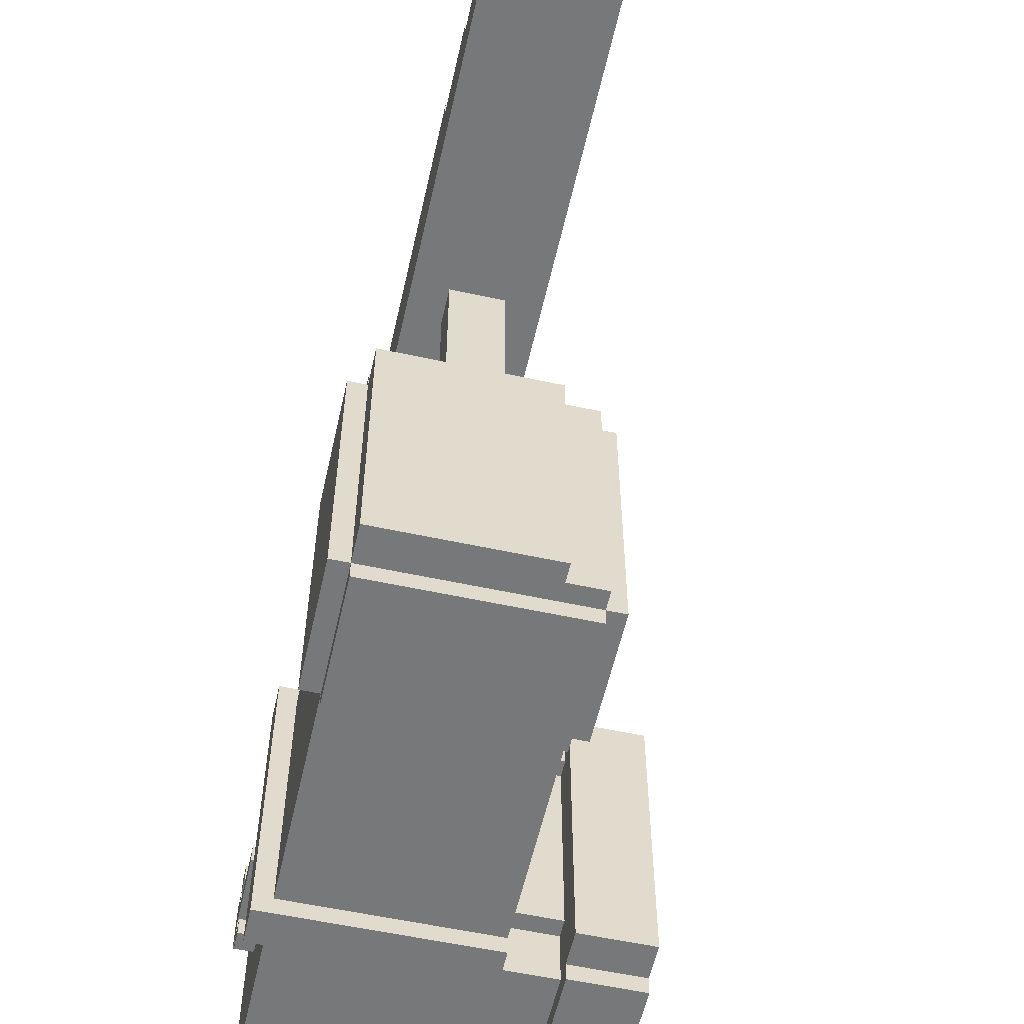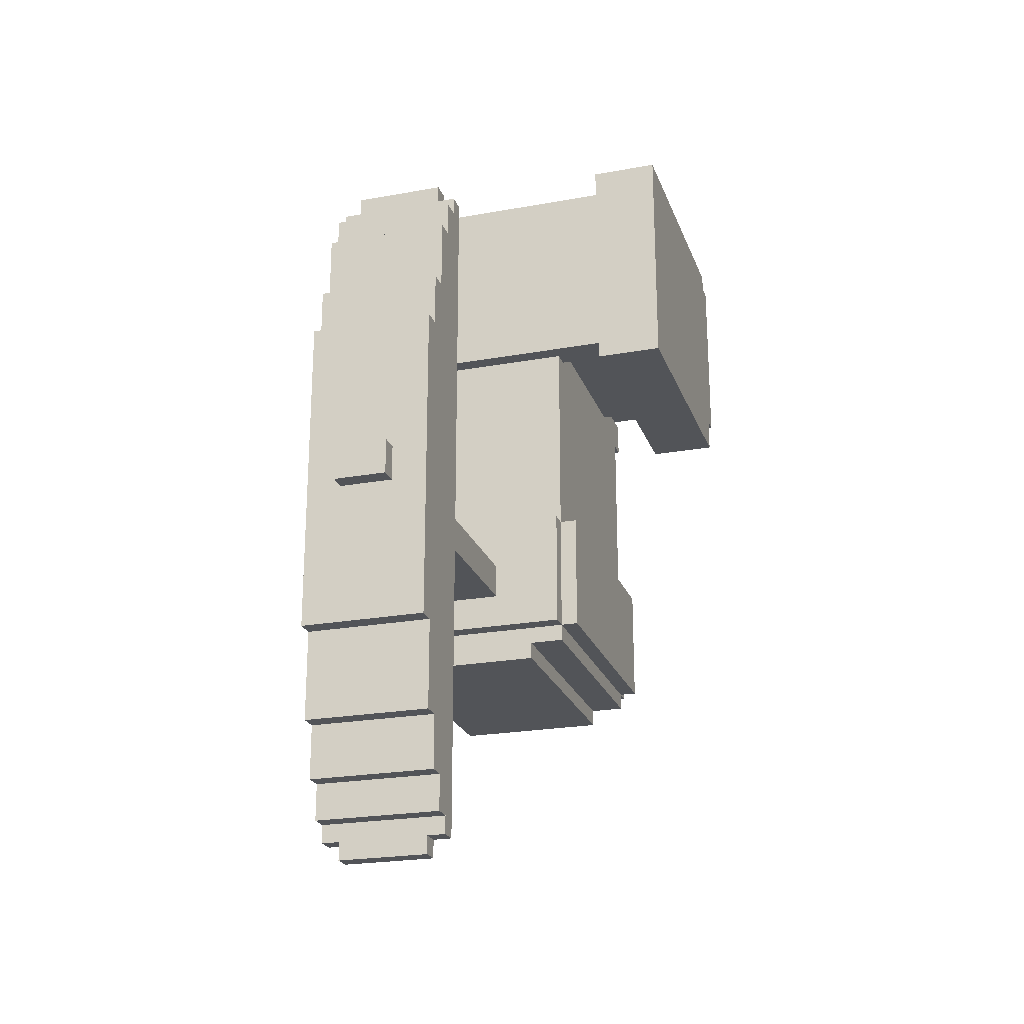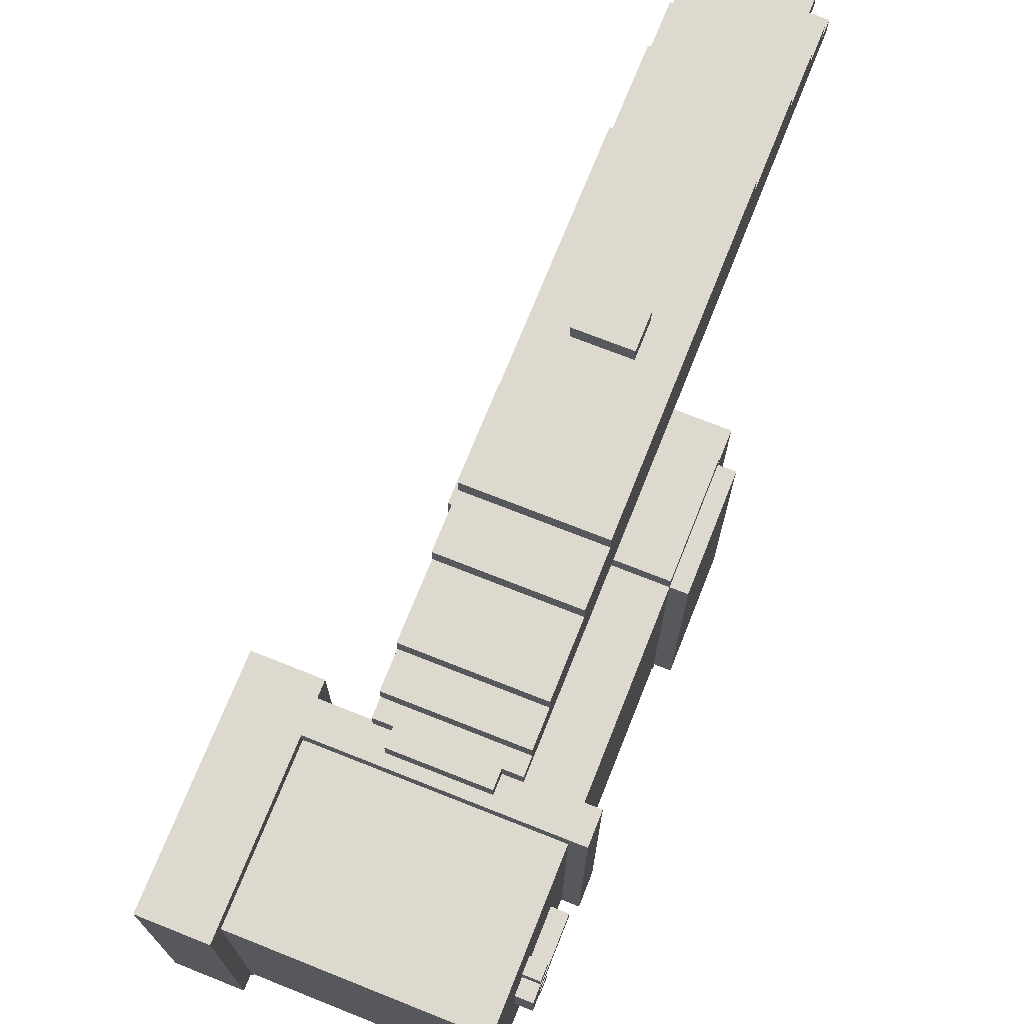
<metadata>
{"format":"obj","ext":"obj","renderer":"f3d","projection":"perspective","resolution":1024,"background":"white","views":[{"elev":-57.3,"azim":-12.7,"up":"+Z"},{"elev":-23.1,"azim":17.2,"up":"+Y"},{"elev":71.7,"azim":-158.3,"up":"+Z"}]}
</metadata>
<code>
o
v -4.4 2.9 -0.3
v -4.4 2.9 -1.8
v -4.4 3.6 -0.3
v -4.4 3.6 -1.8
v -4.4 4.8 -0.2
v -4.4 4.8 -1.9
v -4.4 5 -0.2
v -4.4 5 -1.9
v -4.4 5.2 -1
v -4.4 5.2 -1.1
v -4.4 5.5 -0.8
v -4.4 5.5 -0.9
v -4.4 5.5 -1.2
v -4.4 5.5 -1.3
v -4.4 5.6 -0.8
v -4.4 5.6 -0.9
v -4.4 5.6 -1
v -4.4 5.6 -1.1
v -4.4 5.6 -1.2
v -4.4 5.6 -1.3
v -4.4 5.7 -0.9
v -4.4 5.7 -1.2
v -4.3 2.7 -0.3
v -4.3 2.7 -1.8
v -4.3 2.9 -0.2
v -4.3 2.9 -0.3
v -4.3 2.9 -1.8
v -4.3 2.9 -1.9
v -4.3 3.6 -0.2
v -4.3 3.6 -0.3
v -4.3 3.6 -1.8
v -4.3 3.6 -1.9
v -4.3 4.8 -0.3
v -4.3 4.8 -1.8
v -4.3 5 -0.3
v -4.3 5 -1.8
v -4.3 5.2 -1
v -4.3 5.2 -1.1
v -4.3 5.5 -0.8
v -4.3 5.5 -0.9
v -4.3 5.5 -1.2
v -4.3 5.5 -1.3
v -4.3 5.6 -0.8
v -4.3 5.6 -0.9
v -4.3 5.6 -1
v -4.3 5.6 -1.1
v -4.3 5.6 -1.2
v -4.3 5.6 -1.3
v -4.3 5.7 -0.9
v -4.3 5.7 -1.2
v -4.3 6 -0.3
v -4.3 6 -1.8
v -4.1 1.2 1.3
v -4.1 1.2 1.2
v -4.1 1.3 1.4
v -4.1 1.3 1.3
v -4.1 1.5 1.5
v -4.1 1.5 1.4
v -4.1 1.8 1.6
v -4.1 1.8 1.5
v -4.1 2.3 1.7
v -4.1 2.3 1.6
v -4.1 4.1 1.7
v -4.1 4.1 1.6
v -4.1 4.4 1.6
v -4.1 4.4 1.5
v -4.1 4.8 1.5
v -4.1 4.8 1.4
v -4.1 5 1.4
v -4.1 5 1.3
v -4.1 5.1 1.3
v -4.1 5.1 1.2
v -4 1.1 1.3
v -4 1.1 1.2
v -4 1.2 1.3
v -4 1.2 1.2
v -4 5.1 1.3
v -4 5.1 1.2
v -4 5.2 1.3
v -4 5.2 1.2
v -3.9 3.1 1.8
v -3.9 3.1 1.7
v -3.9 3.1 1.2
v -3.9 3.1 -0.2
v -3.9 3.3 1.8
v -3.9 3.3 1.7
v -3.9 3.3 1.2
v -3.9 3.3 -0.2
v -2.9 4.7 -0.2
v -2.9 4.7 -1.8
v -2.9 4.8 -0.2
v -2.9 4.8 -0.3
v -2.9 4.8 -0.4
v -2.9 4.9 -0.4
v -2.9 4.9 -1.5
v -2.9 4.9 -1.8
v -2.9 4.9 -1.9
v -2.9 5 -0.2
v -2.9 5 -0.3
v -2.9 5 -1.5
v -2.9 5 -1.8
v -2.9 6 -0.3
v -2.9 6 -1.8
v -2.9 6 -1.9
v -2.9 6.1 -0.2
v -2.9 6.1 -1.8
v -3.6 3.1 1.8
v -3.6 3.1 1.7
v -3.6 3.1 1.2
v -3.6 3.1 -0.2
v -3.6 3.3 1.8
v -3.6 3.3 1.7
v -3.6 3.3 1.2
v -3.6 3.3 -0.2
v -3.5 1.1 1.3
v -3.5 1.1 1.2
v -3.5 1.2 1.3
v -3.5 1.2 1.2
v -3.5 5.1 1.3
v -3.5 5.1 1.2
v -3.5 5.2 1.3
v -3.5 5.2 1.2
v -3.4 1.2 1.3
v -3.4 1.2 1.2
v -3.4 1.3 1.4
v -3.4 1.3 1.3
v -3.4 1.5 1.5
v -3.4 1.5 1.4
v -3.4 1.8 1.6
v -3.4 1.8 1.5
v -3.4 2.3 1.7
v -3.4 2.3 1.6
v -3.4 2.7 -0.3
v -3.4 2.7 -1.8
v -3.4 2.8 -0.3
v -3.4 2.8 -1.8
v -3.4 4.1 1.7
v -3.4 4.1 1.6
v -3.4 4.4 1.6
v -3.4 4.4 1.5
v -3.4 4.8 1.5
v -3.4 4.8 1.4
v -3.4 5 1.4
v -3.4 5 1.3
v -3.4 5.1 1.3
v -3.4 5.1 1.2
v -3.2 2.8 -0.3
v -3.2 2.8 -1.8
v -3.2 2.9 -0.2
v -3.2 2.9 -0.3
v -3.2 2.9 -1.8
v -3.2 2.9 -1.9
v -3.2 3.6 -0.2
v -3.2 3.6 -0.3
v -3.2 3.6 -1.8
v -3.2 3.6 -1.9
v -3.2 4.8 -0.3
v -3.2 4.8 -0.4
v -3.2 4.8 -1.7
v -3.2 4.8 -1.8
v -3.2 4.8 -1.9
v -3.2 4.9 -0.4
v -3.2 4.9 -1.5
v -3.2 4.9 -1.7
v -3.2 5 -1.5
v -3.2 5 -1.8
v -3.2 5 -1.9
v -3.1 2.9 -0.3
v -3.1 2.9 -1.8
v -3.1 3.6 -0.3
v -3.1 3.6 -1.8
v -2.5 4.7 -0.2
v -2.5 4.7 -1.8
v -2.5 4.8 -0.3
v -2.5 4.8 -0.4
v -2.5 4.9 -0.4
v -2.5 4.9 -1.5
v -2.5 4.9 -1.8
v -2.5 4.9 -1.9
v -2.5 5 -1.5
v -2.5 5 -1.8
v -2.5 6 -0.3
v -2.5 6 -1.8
v -2.5 6 -1.9
v -2.5 6.1 -0.2
v -2.5 6.1 -1.8
v -3.9 3.1 1.8
v -3.9 3.3 1.8
v -3.6 3.1 1.8
v -3.6 3.3 1.8
v -4.1 2.3 1.7
v -4.1 4.1 1.7
v -3.9 3.1 1.7
v -3.9 3.3 1.7
v -3.6 3.1 1.7
v -3.6 3.3 1.7
v -3.4 2.3 1.7
v -3.4 4.1 1.7
v -4.1 1.8 1.6
v -4.1 2.3 1.6
v -4.1 4.1 1.6
v -4.1 4.4 1.6
v -3.4 1.8 1.6
v -3.4 2.3 1.6
v -3.4 4.1 1.6
v -3.4 4.4 1.6
v -4.1 1.5 1.5
v -4.1 1.8 1.5
v -4.1 4.4 1.5
v -4.1 4.8 1.5
v -3.4 1.5 1.5
v -3.4 1.8 1.5
v -3.4 4.4 1.5
v -3.4 4.8 1.5
v -4.1 1.3 1.4
v -4.1 1.5 1.4
v -4.1 4.8 1.4
v -4.1 5 1.4
v -3.4 1.3 1.4
v -3.4 1.5 1.4
v -3.4 4.8 1.4
v -3.4 5 1.4
v -4.1 1.2 1.3
v -4.1 1.3 1.3
v -4.1 5 1.3
v -4.1 5.1 1.3
v -4 1.1 1.3
v -4 1.2 1.3
v -4 5.1 1.3
v -4 5.2 1.3
v -3.5 1.1 1.3
v -3.5 1.2 1.3
v -3.5 5.1 1.3
v -3.5 5.2 1.3
v -3.4 1.2 1.3
v -3.4 1.3 1.3
v -3.4 5 1.3
v -3.4 5.1 1.3
v -4.4 4.8 -0.2
v -4.4 5 -0.2
v -4.3 2.9 -0.2
v -4.3 3.6 -0.2
v -3.9 3.1 -0.2
v -3.9 3.3 -0.2
v -3.6 3.1 -0.2
v -3.6 3.3 -0.2
v -3.2 2.9 -0.2
v -3.2 3.6 -0.2
v -2.9 4.7 -0.2
v -2.9 4.8 -0.2
v -2.9 5 -0.2
v -2.9 6.1 -0.2
v -2.5 4.7 -0.2
v -2.5 6.1 -0.2
v -4.4 2.9 -0.3
v -4.4 3.6 -0.3
v -4.3 2.7 -0.3
v -4.3 2.9 -0.3
v -4.3 3.6 -0.3
v -4.3 4.8 -0.3
v -4.3 5 -0.3
v -4.3 6 -0.3
v -3.4 2.7 -0.3
v -3.4 2.8 -0.3
v -3.2 2.8 -0.3
v -3.2 2.9 -0.3
v -3.2 3.6 -0.3
v -3.2 4.8 -0.3
v -3.1 2.9 -0.3
v -3.1 3.6 -0.3
v -2.9 5 -0.3
v -2.9 6 -0.3
v -4.4 5.5 -0.8
v -4.4 5.6 -0.8
v -4.3 5.5 -0.8
v -4.3 5.6 -0.8
v -4.4 5.6 -0.9
v -4.4 5.7 -0.9
v -4.3 5.6 -0.9
v -4.3 5.7 -0.9
v -4.4 5.2 -1
v -4.4 5.6 -1
v -4.3 5.2 -1
v -4.3 5.6 -1
v -4.4 5.5 -1.2
v -4.4 5.6 -1.2
v -4.3 5.5 -1.2
v -4.3 5.6 -1.2
v -4.1 1.2 1.2
v -4.1 5.1 1.2
v -4 1.1 1.2
v -4 1.2 1.2
v -4 5.1 1.2
v -4 5.2 1.2
v -3.9 3.1 1.2
v -3.9 3.3 1.2
v -3.6 3.1 1.2
v -3.6 3.3 1.2
v -3.5 1.1 1.2
v -3.5 1.2 1.2
v -3.5 5.1 1.2
v -3.5 5.2 1.2
v -3.4 1.2 1.2
v -3.4 5.1 1.2
v -3.2 4.8 -0.4
v -3.2 4.9 -0.4
v -2.9 4.8 -0.4
v -2.9 4.9 -0.4
v -4.4 5.5 -0.9
v -4.4 5.6 -0.9
v -4.3 5.5 -0.9
v -4.3 5.6 -0.9
v -4.4 5.2 -1.1
v -4.4 5.6 -1.1
v -4.3 5.2 -1.1
v -4.3 5.6 -1.1
v -4.4 5.6 -1.2
v -4.4 5.7 -1.2
v -4.3 5.6 -1.2
v -4.3 5.7 -1.2
v -4.4 5.5 -1.3
v -4.4 5.6 -1.3
v -4.3 5.5 -1.3
v -4.3 5.6 -1.3
v -3.2 4.9 -1.5
v -3.2 5 -1.5
v -2.9 4.9 -1.5
v -2.9 5 -1.5
v -4.4 2.9 -1.8
v -4.4 3.6 -1.8
v -4.3 2.7 -1.8
v -4.3 2.9 -1.8
v -4.3 3.6 -1.8
v -4.3 4.8 -1.8
v -4.3 5 -1.8
v -4.3 6 -1.8
v -3.4 2.7 -1.8
v -3.4 2.8 -1.8
v -3.2 2.8 -1.8
v -3.2 2.9 -1.8
v -3.2 3.6 -1.8
v -3.2 4.8 -1.8
v -3.2 5 -1.8
v -3.1 2.9 -1.8
v -3.1 3.6 -1.8
v -2.9 4.7 -1.8
v -2.9 4.9 -1.8
v -2.9 5 -1.8
v -2.9 6 -1.8
v -2.9 6.1 -1.8
v -2.5 4.7 -1.8
v -2.5 4.9 -1.8
v -2.5 6 -1.8
v -2.5 6.1 -1.8
v -4.4 4.8 -1.9
v -4.4 5 -1.9
v -4.3 2.9 -1.9
v -4.3 3.6 -1.9
v -3.2 2.9 -1.9
v -3.2 3.6 -1.9
v -3.2 4.8 -1.9
v -3.2 5 -1.9
v -2.9 4.9 -1.9
v -2.9 6 -1.9
v -2.5 4.9 -1.9
v -2.5 6 -1.9
v -4 1.1 1.3
v -3.5 1.1 1.3
v -4 1.1 1.2
v -3.5 1.1 1.2
v -4.1 1.2 1.3
v -4 1.2 1.3
v -3.5 1.2 1.3
v -3.4 1.2 1.3
v -4.1 1.2 1.2
v -4 1.2 1.2
v -3.5 1.2 1.2
v -3.4 1.2 1.2
v -4.1 1.3 1.4
v -3.4 1.3 1.4
v -4.1 1.3 1.3
v -3.4 1.3 1.3
v -4.1 1.5 1.5
v -3.4 1.5 1.5
v -4.1 1.5 1.4
v -3.4 1.5 1.4
v -4.1 1.8 1.6
v -3.4 1.8 1.6
v -4.1 1.8 1.5
v -3.4 1.8 1.5
v -4.1 2.3 1.7
v -3.4 2.3 1.7
v -4.1 2.3 1.6
v -3.4 2.3 1.6
v -4.3 2.7 -0.3
v -3.4 2.7 -0.3
v -4.3 2.7 -1.8
v -3.4 2.7 -1.8
v -3.4 2.8 -0.3
v -3.2 2.8 -0.3
v -3.4 2.8 -1.8
v -3.2 2.8 -1.8
v -4.3 2.9 -0.2
v -3.2 2.9 -0.2
v -4.4 2.9 -0.3
v -4.3 2.9 -0.3
v -3.2 2.9 -0.3
v -3.1 2.9 -0.3
v -4.4 2.9 -1.8
v -4.3 2.9 -1.8
v -3.2 2.9 -1.8
v -3.1 2.9 -1.8
v -4.3 2.9 -1.9
v -3.2 2.9 -1.9
v -3.9 3.1 1.8
v -3.6 3.1 1.8
v -3.9 3.1 1.7
v -3.6 3.1 1.7
v -3.9 3.1 1.2
v -3.6 3.1 1.2
v -3.9 3.1 -0.2
v -3.6 3.1 -0.2
v -2.9 4.7 -0.2
v -2.5 4.7 -0.2
v -2.9 4.7 -1.8
v -2.5 4.7 -1.8
v -4.4 4.8 -0.2
v -2.9 4.8 -0.2
v -4.3 4.8 -0.3
v -3.2 4.8 -0.3
v -2.9 4.8 -0.3
v -3.2 4.8 -0.4
v -2.9 4.8 -0.4
v -4.3 4.8 -1.8
v -3.2 4.8 -1.8
v -4.4 4.8 -1.9
v -3.2 4.8 -1.9
v -3.2 4.9 -0.4
v -2.9 4.9 -0.4
v -3.2 4.9 -1.5
v -2.9 4.9 -1.5
v -2.9 4.9 -1.8
v -2.5 4.9 -1.8
v -2.9 4.9 -1.9
v -2.5 4.9 -1.9
v -3.2 5 -1.5
v -2.9 5 -1.5
v -3.2 5 -1.8
v -2.9 5 -1.8
v -4.4 5.2 -1
v -4.3 5.2 -1
v -4.4 5.2 -1.1
v -4.3 5.2 -1.1
v -4.4 5.5 -0.8
v -4.3 5.5 -0.8
v -4.4 5.5 -0.9
v -4.3 5.5 -0.9
v -4.4 5.5 -1.2
v -4.3 5.5 -1.2
v -4.4 5.5 -1.3
v -4.3 5.5 -1.3
v -4.4 5.6 -0.9
v -4.3 5.6 -0.9
v -4.4 5.6 -1
v -4.3 5.6 -1
v -4.4 5.6 -1.1
v -4.3 5.6 -1.1
v -4.4 5.6 -1.2
v -4.3 5.6 -1.2
v -3.9 3.3 1.8
v -3.6 3.3 1.8
v -3.9 3.3 1.7
v -3.6 3.3 1.7
v -3.9 3.3 1.2
v -3.6 3.3 1.2
v -3.9 3.3 -0.2
v -3.6 3.3 -0.2
v -4.3 3.6 -0.2
v -3.2 3.6 -0.2
v -4.4 3.6 -0.3
v -4.3 3.6 -0.3
v -3.2 3.6 -0.3
v -3.1 3.6 -0.3
v -4.4 3.6 -1.8
v -4.3 3.6 -1.8
v -3.2 3.6 -1.8
v -3.1 3.6 -1.8
v -4.3 3.6 -1.9
v -3.2 3.6 -1.9
v -4.1 4.1 1.7
v -3.4 4.1 1.7
v -4.1 4.1 1.6
v -3.4 4.1 1.6
v -4.1 4.4 1.6
v -3.4 4.4 1.6
v -4.1 4.4 1.5
v -3.4 4.4 1.5
v -4.1 4.8 1.5
v -3.4 4.8 1.5
v -4.1 4.8 1.4
v -3.4 4.8 1.4
v -4.1 5 1.4
v -3.4 5 1.4
v -4.1 5 1.3
v -3.4 5 1.3
v -4.4 5 -0.2
v -2.9 5 -0.2
v -4.3 5 -0.3
v -2.9 5 -0.3
v -4.3 5 -1.8
v -3.2 5 -1.8
v -4.4 5 -1.9
v -3.2 5 -1.9
v -4.1 5.1 1.3
v -4 5.1 1.3
v -3.5 5.1 1.3
v -3.4 5.1 1.3
v -4.1 5.1 1.2
v -4 5.1 1.2
v -3.5 5.1 1.2
v -3.4 5.1 1.2
v -4 5.2 1.3
v -3.5 5.2 1.3
v -4 5.2 1.2
v -3.5 5.2 1.2
v -4.4 5.6 -0.8
v -4.3 5.6 -0.8
v -4.4 5.6 -0.9
v -4.3 5.6 -0.9
v -4.4 5.6 -1.2
v -4.3 5.6 -1.2
v -4.4 5.6 -1.3
v -4.3 5.6 -1.3
v -4.4 5.7 -0.9
v -4.3 5.7 -0.9
v -4.4 5.7 -1.2
v -4.3 5.7 -1.2
v -4.3 6 -0.3
v -2.9 6 -0.3
v -4.3 6 -1.8
v -2.9 6 -1.8
v -2.5 6 -1.8
v -2.9 6 -1.9
v -2.5 6 -1.9
v -2.9 6.1 -0.2
v -2.5 6.1 -0.2
v -2.9 6.1 -1.8
v -2.5 6.1 -1.8
f 3 2 1
f 4 2 3
f 7 6 5
f 8 6 7
f 15 12 11
f 16 12 15
f 17 10 9
f 18 10 17
f 19 14 13
f 20 14 19
f 21 18 17
f 21 19 18
f 21 17 16
f 22 19 21
f 26 24 23
f 27 24 26
f 29 26 25
f 30 26 29
f 31 28 27
f 32 28 31
f 33 31 30
f 34 31 33
f 37 36 35
f 38 36 37
f 39 37 35
f 40 37 39
f 41 36 38
f 42 36 41
f 43 39 35
f 44 37 40
f 45 37 44
f 46 41 38
f 47 41 46
f 48 36 42
f 49 44 43
f 50 48 47
f 51 43 35
f 51 50 49
f 51 49 43
f 52 48 50
f 52 50 51
f 52 36 48
f 56 54 53
f 58 56 55
f 60 58 57
f 62 60 59
f 63 62 61
f 64 60 62
f 64 62 63
f 65 60 64
f 66 58 60
f 66 60 65
f 67 58 66
f 68 56 58
f 68 58 67
f 69 56 68
f 70 54 56
f 70 56 69
f 71 54 70
f 72 54 71
f 75 74 73
f 76 74 75
f 79 78 77
f 80 78 79
f 85 82 81
f 86 82 85
f 87 84 83
f 88 84 87
f 91 90 89
f 92 90 91
f 93 90 92
f 94 90 93
f 95 90 94
f 96 90 95
f 100 97 96
f 100 96 95
f 101 97 100
f 102 99 98
f 103 97 101
f 104 97 103
f 105 102 98
f 105 103 102
f 106 103 105
f 107 108 111
f 111 108 112
f 109 110 113
f 113 110 114
f 115 116 117
f 117 116 118
f 119 120 121
f 121 120 122
f 123 124 126
f 125 126 128
f 127 128 130
f 129 130 132
f 133 134 135
f 135 134 136
f 131 132 137
f 132 130 138
f 137 132 138
f 138 130 139
f 130 128 140
f 139 130 140
f 140 128 141
f 128 126 142
f 141 128 142
f 142 126 143
f 126 124 144
f 143 126 144
f 144 124 145
f 145 124 146
f 147 148 150
f 150 148 151
f 149 150 153
f 153 150 154
f 151 152 155
f 155 152 156
f 154 155 157
f 157 155 158
f 158 155 159
f 159 155 160
f 158 159 162
f 162 159 163
f 159 160 164
f 163 159 164
f 163 164 165
f 160 161 166
f 165 164 166
f 164 160 166
f 166 161 167
f 168 169 170
f 170 169 171
f 172 173 174
f 174 173 175
f 174 175 176
f 175 173 176
f 176 173 177
f 177 173 178
f 176 177 180
f 178 179 180
f 177 178 180
f 180 179 181
f 172 174 182
f 174 176 182
f 180 181 182
f 176 180 182
f 181 179 183
f 182 181 183
f 183 179 184
f 172 182 185
f 182 183 185
f 185 183 186
f 189 188 187
f 190 188 189
f 193 192 191
f 194 192 193
f 195 193 191
f 196 192 194
f 197 195 191
f 197 196 195
f 198 192 196
f 198 196 197
f 203 200 199
f 204 200 203
f 205 202 201
f 206 202 205
f 211 208 207
f 212 208 211
f 213 210 209
f 214 210 213
f 219 216 215
f 220 216 219
f 221 218 217
f 222 218 221
f 228 224 223
f 229 226 225
f 231 228 227
f 232 224 228
f 232 228 231
f 233 230 229
f 233 229 225
f 234 230 233
f 235 224 232
f 236 224 235
f 237 233 225
f 238 233 237
f 243 242 241
f 244 242 243
f 245 243 241
f 246 242 244
f 247 245 241
f 247 246 245
f 248 242 246
f 248 246 247
f 250 240 239
f 251 240 250
f 253 250 249
f 253 252 251
f 253 251 250
f 254 252 253
f 258 256 255
f 259 256 258
f 263 258 257
f 264 258 263
f 265 258 264
f 266 258 265
f 267 260 259
f 268 260 267
f 269 267 266
f 270 267 269
f 271 262 261
f 272 262 271
f 275 274 273
f 276 274 275
f 279 278 277
f 280 278 279
f 283 282 281
f 284 282 283
f 287 286 285
f 288 286 287
f 289 290 292
f 292 290 293
f 291 292 295
f 293 294 295
f 292 293 295
f 295 294 296
f 291 295 297
f 296 294 298
f 291 297 299
f 297 298 299
f 299 298 300
f 298 294 301
f 300 298 301
f 301 294 302
f 300 301 303
f 303 301 304
f 305 306 307
f 307 306 308
f 309 310 311
f 311 310 312
f 313 314 315
f 315 314 316
f 317 318 319
f 319 318 320
f 321 322 323
f 323 322 324
f 325 326 327
f 327 326 328
f 329 330 332
f 332 330 333
f 331 332 337
f 337 332 338
f 338 332 339
f 339 332 340
f 333 334 341
f 341 334 342
f 335 336 343
f 340 341 344
f 344 341 345
f 343 336 348
f 348 336 349
f 346 347 351
f 351 347 352
f 349 350 353
f 353 350 354
f 357 358 359
f 359 358 360
f 355 356 361
f 361 356 362
f 363 364 365
f 365 364 366
f 369 368 367
f 370 368 369
f 375 372 371
f 376 372 375
f 377 374 373
f 378 374 377
f 381 380 379
f 382 380 381
f 385 384 383
f 386 384 385
f 389 388 387
f 390 388 389
f 393 392 391
f 394 392 393
f 397 396 395
f 398 396 397
f 401 400 399
f 402 400 401
f 406 404 403
f 407 404 406
f 409 406 405
f 410 406 409
f 411 408 407
f 412 408 411
f 413 411 410
f 414 411 413
f 417 416 415
f 418 416 417
f 421 420 419
f 422 420 421
f 425 424 423
f 426 424 425
f 429 428 427
f 430 428 429
f 431 428 430
f 432 431 430
f 433 431 432
f 434 429 427
f 436 434 427
f 436 435 434
f 437 435 436
f 440 439 438
f 441 439 440
f 444 443 442
f 445 443 444
f 448 447 446
f 449 447 448
f 452 451 450
f 453 451 452
f 456 455 454
f 457 455 456
f 460 459 458
f 461 459 460
f 464 463 462
f 465 463 464
f 468 467 466
f 469 467 468
f 470 471 472
f 472 471 473
f 474 475 476
f 476 475 477
f 478 479 481
f 481 479 482
f 480 481 484
f 484 481 485
f 482 483 486
f 486 483 487
f 485 486 488
f 488 486 489
f 490 491 492
f 492 491 493
f 494 495 496
f 496 495 497
f 498 499 500
f 500 499 501
f 502 503 504
f 504 503 505
f 506 507 508
f 508 507 509
f 506 508 510
f 506 510 512
f 510 511 512
f 512 511 513
f 514 515 518
f 518 515 519
f 516 517 520
f 520 517 521
f 522 523 524
f 524 523 525
f 526 527 528
f 528 527 529
f 530 531 532
f 532 531 533
f 534 535 536
f 536 535 537
f 538 539 540
f 540 539 541
f 541 542 543
f 543 542 544
f 545 546 547
f 547 546 548

</code>
